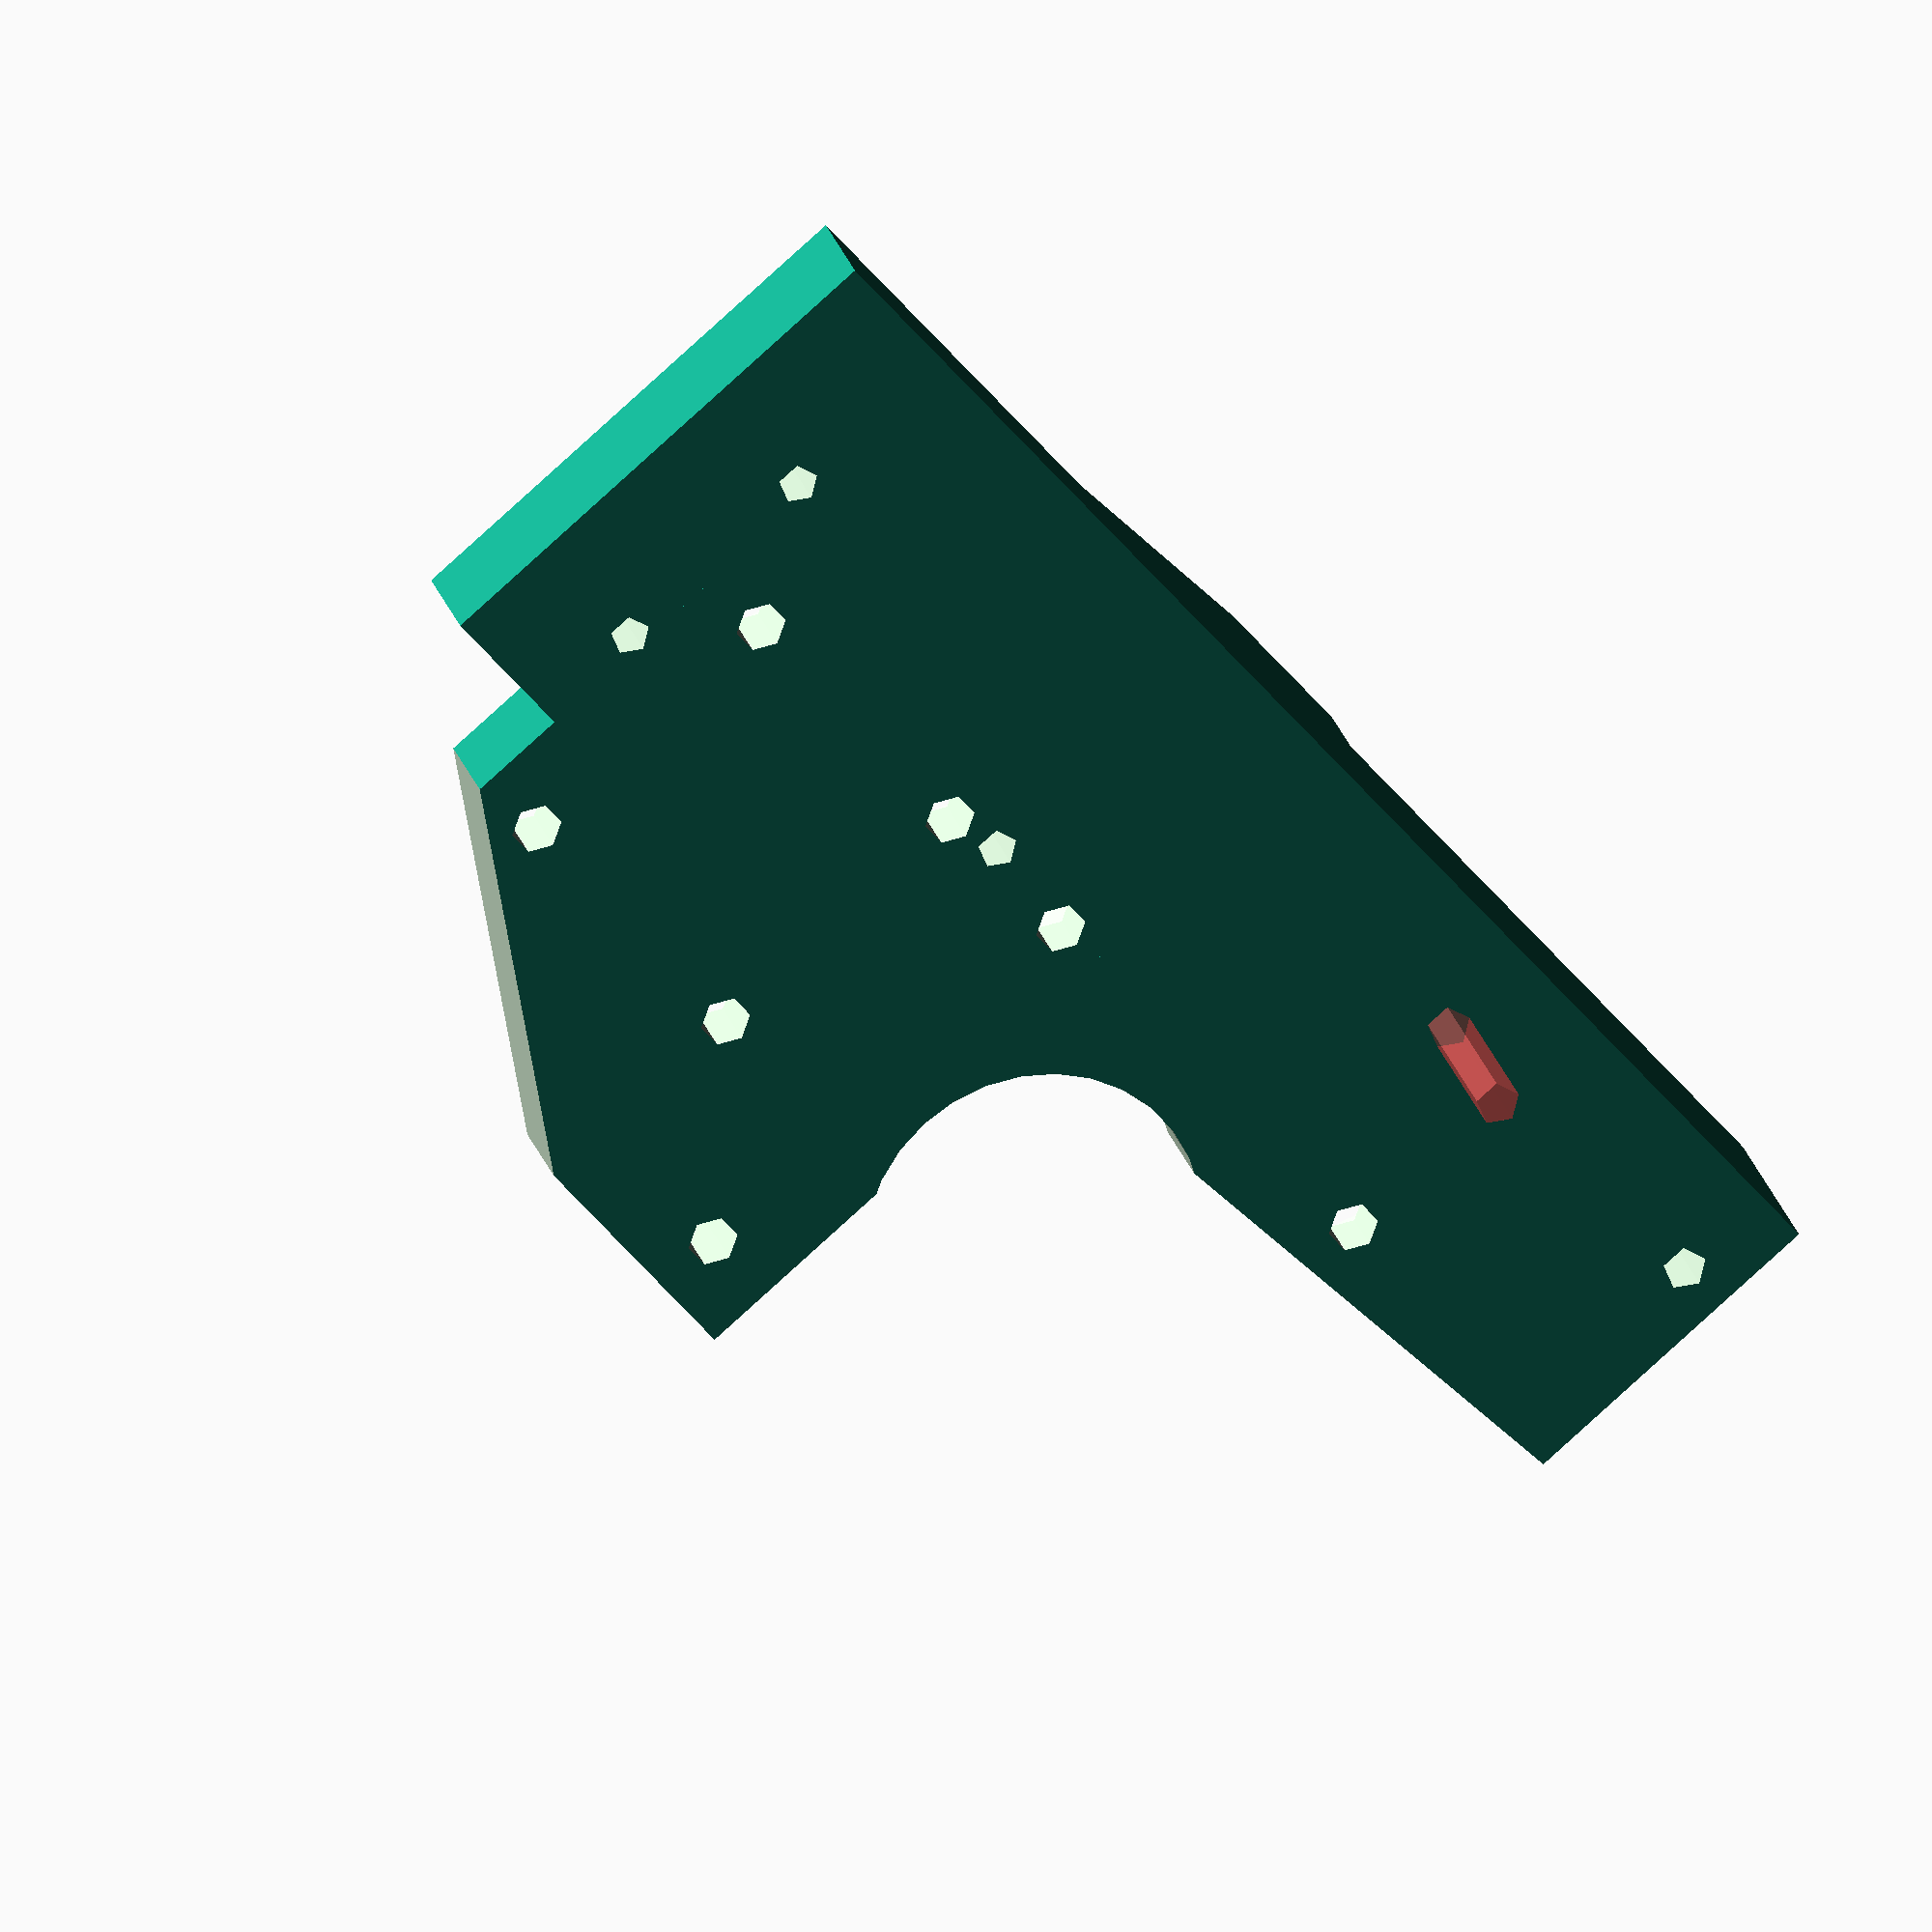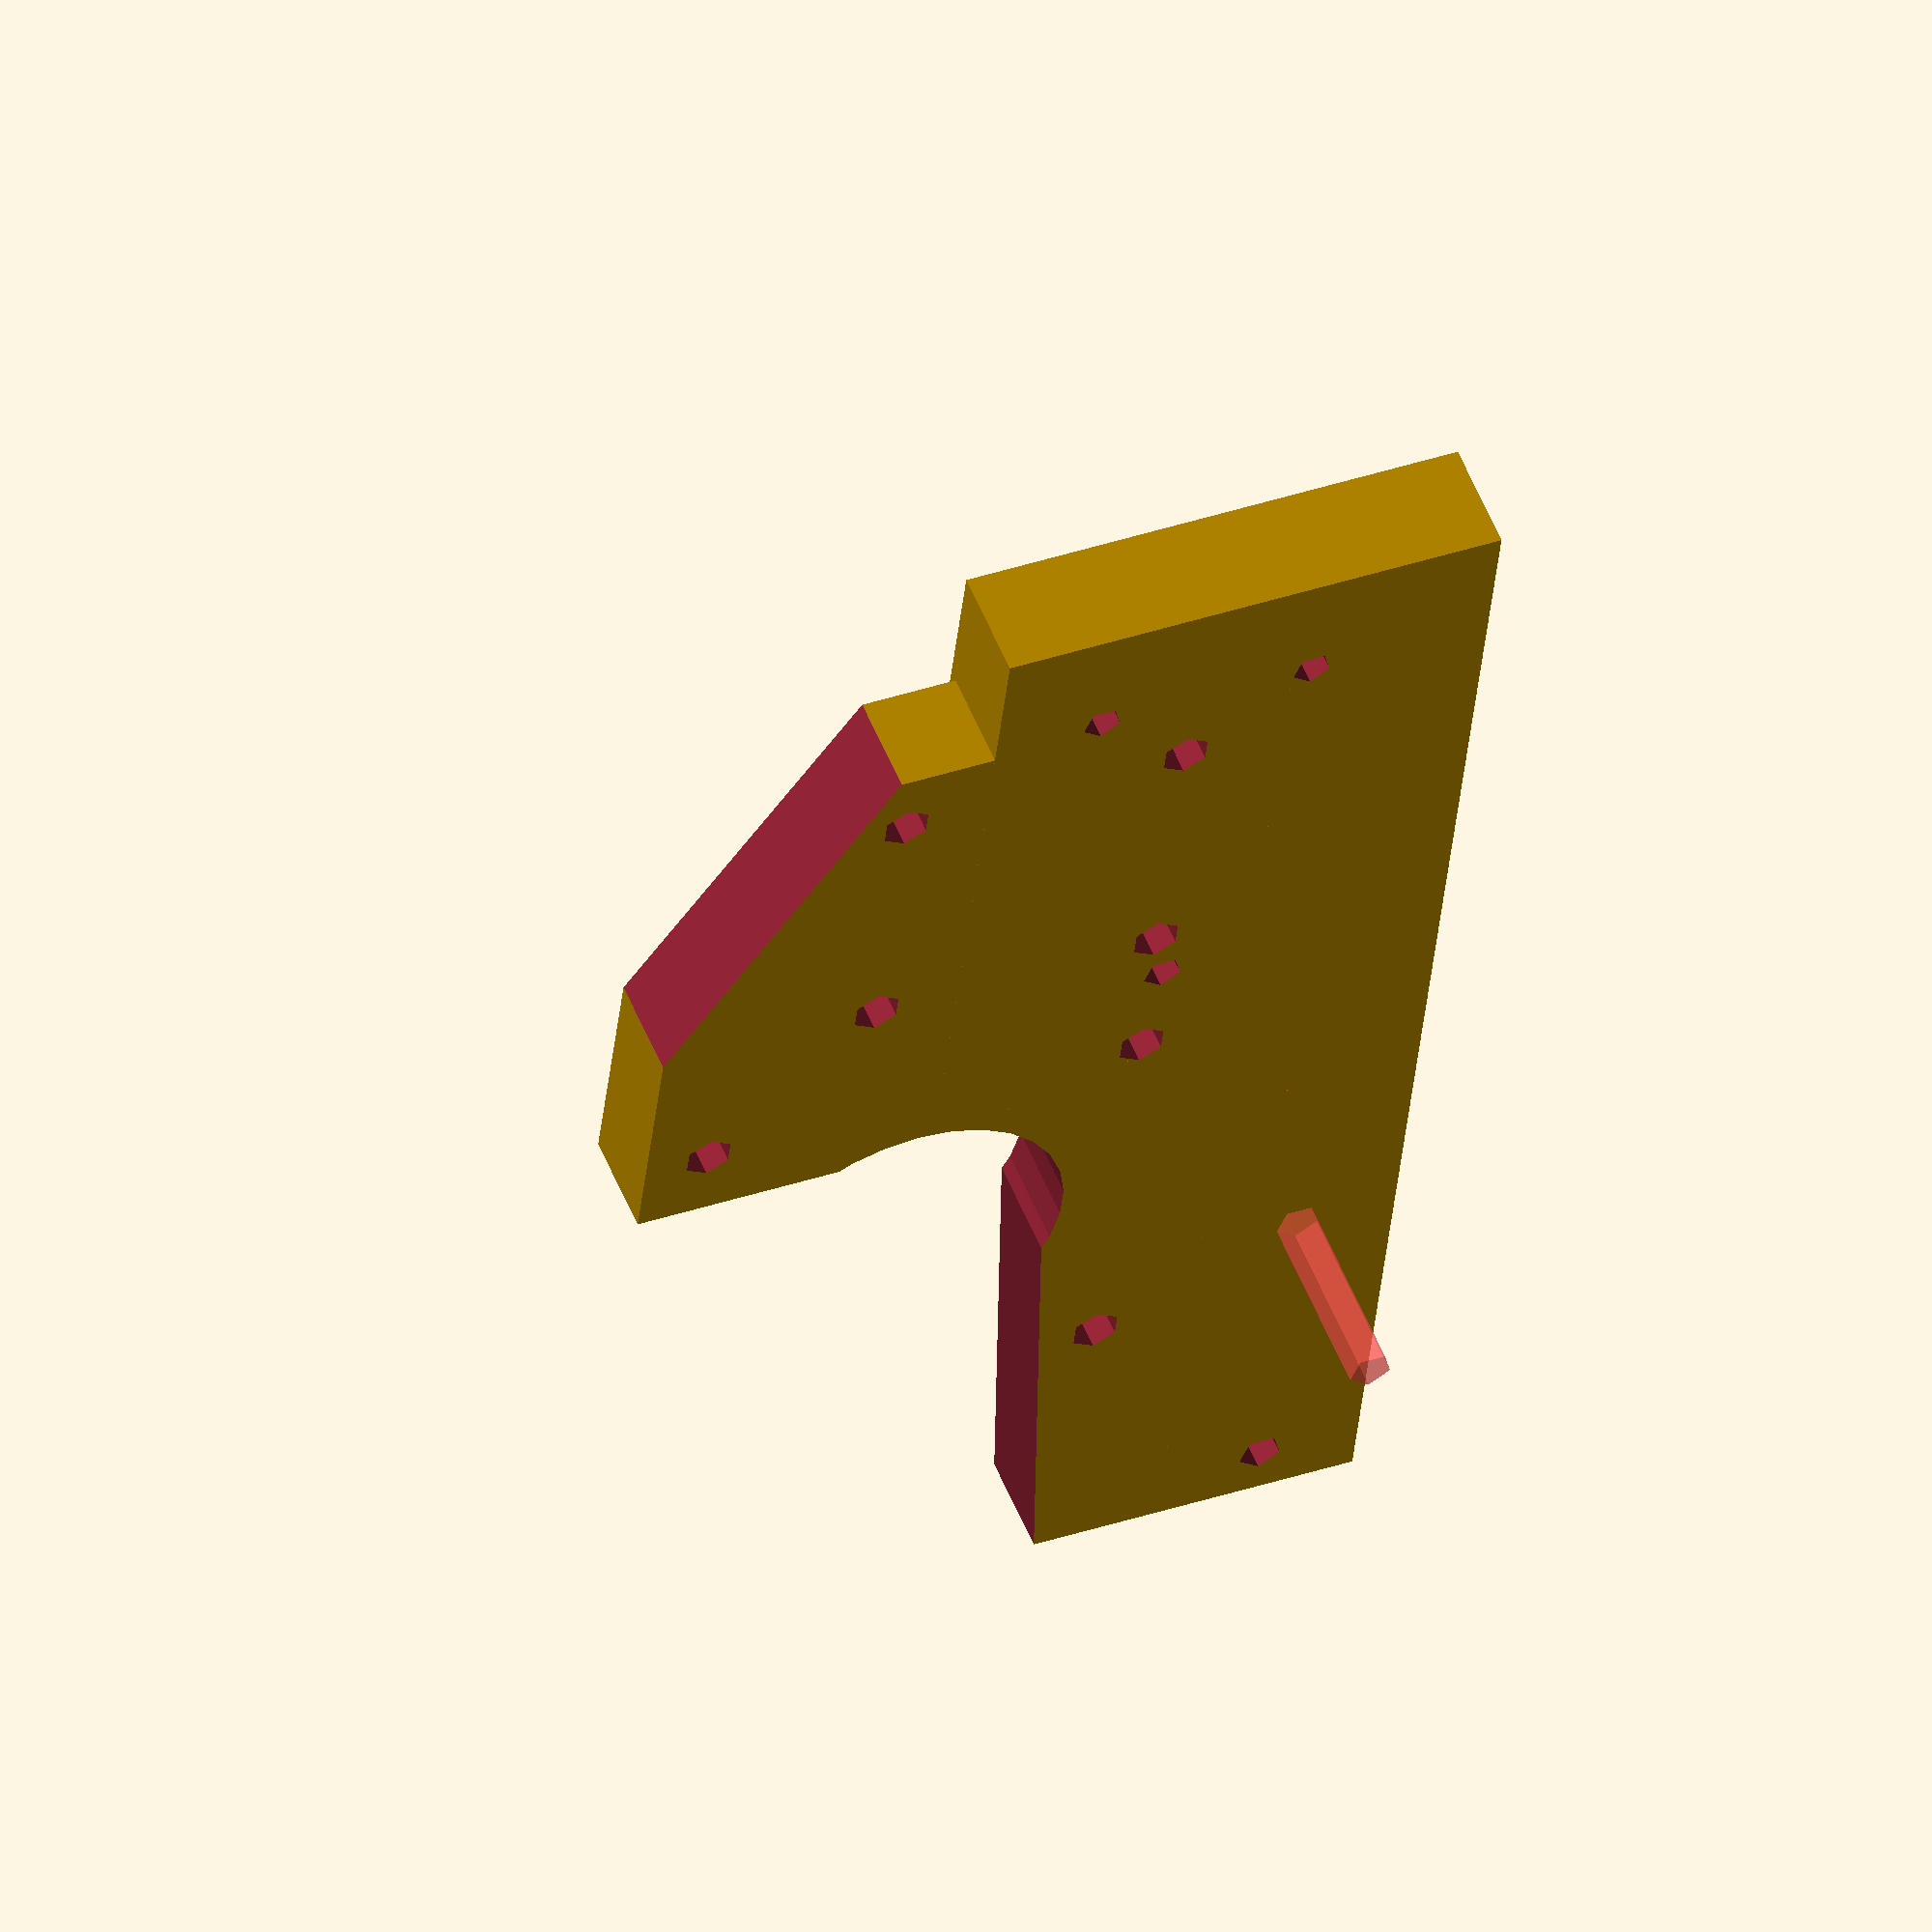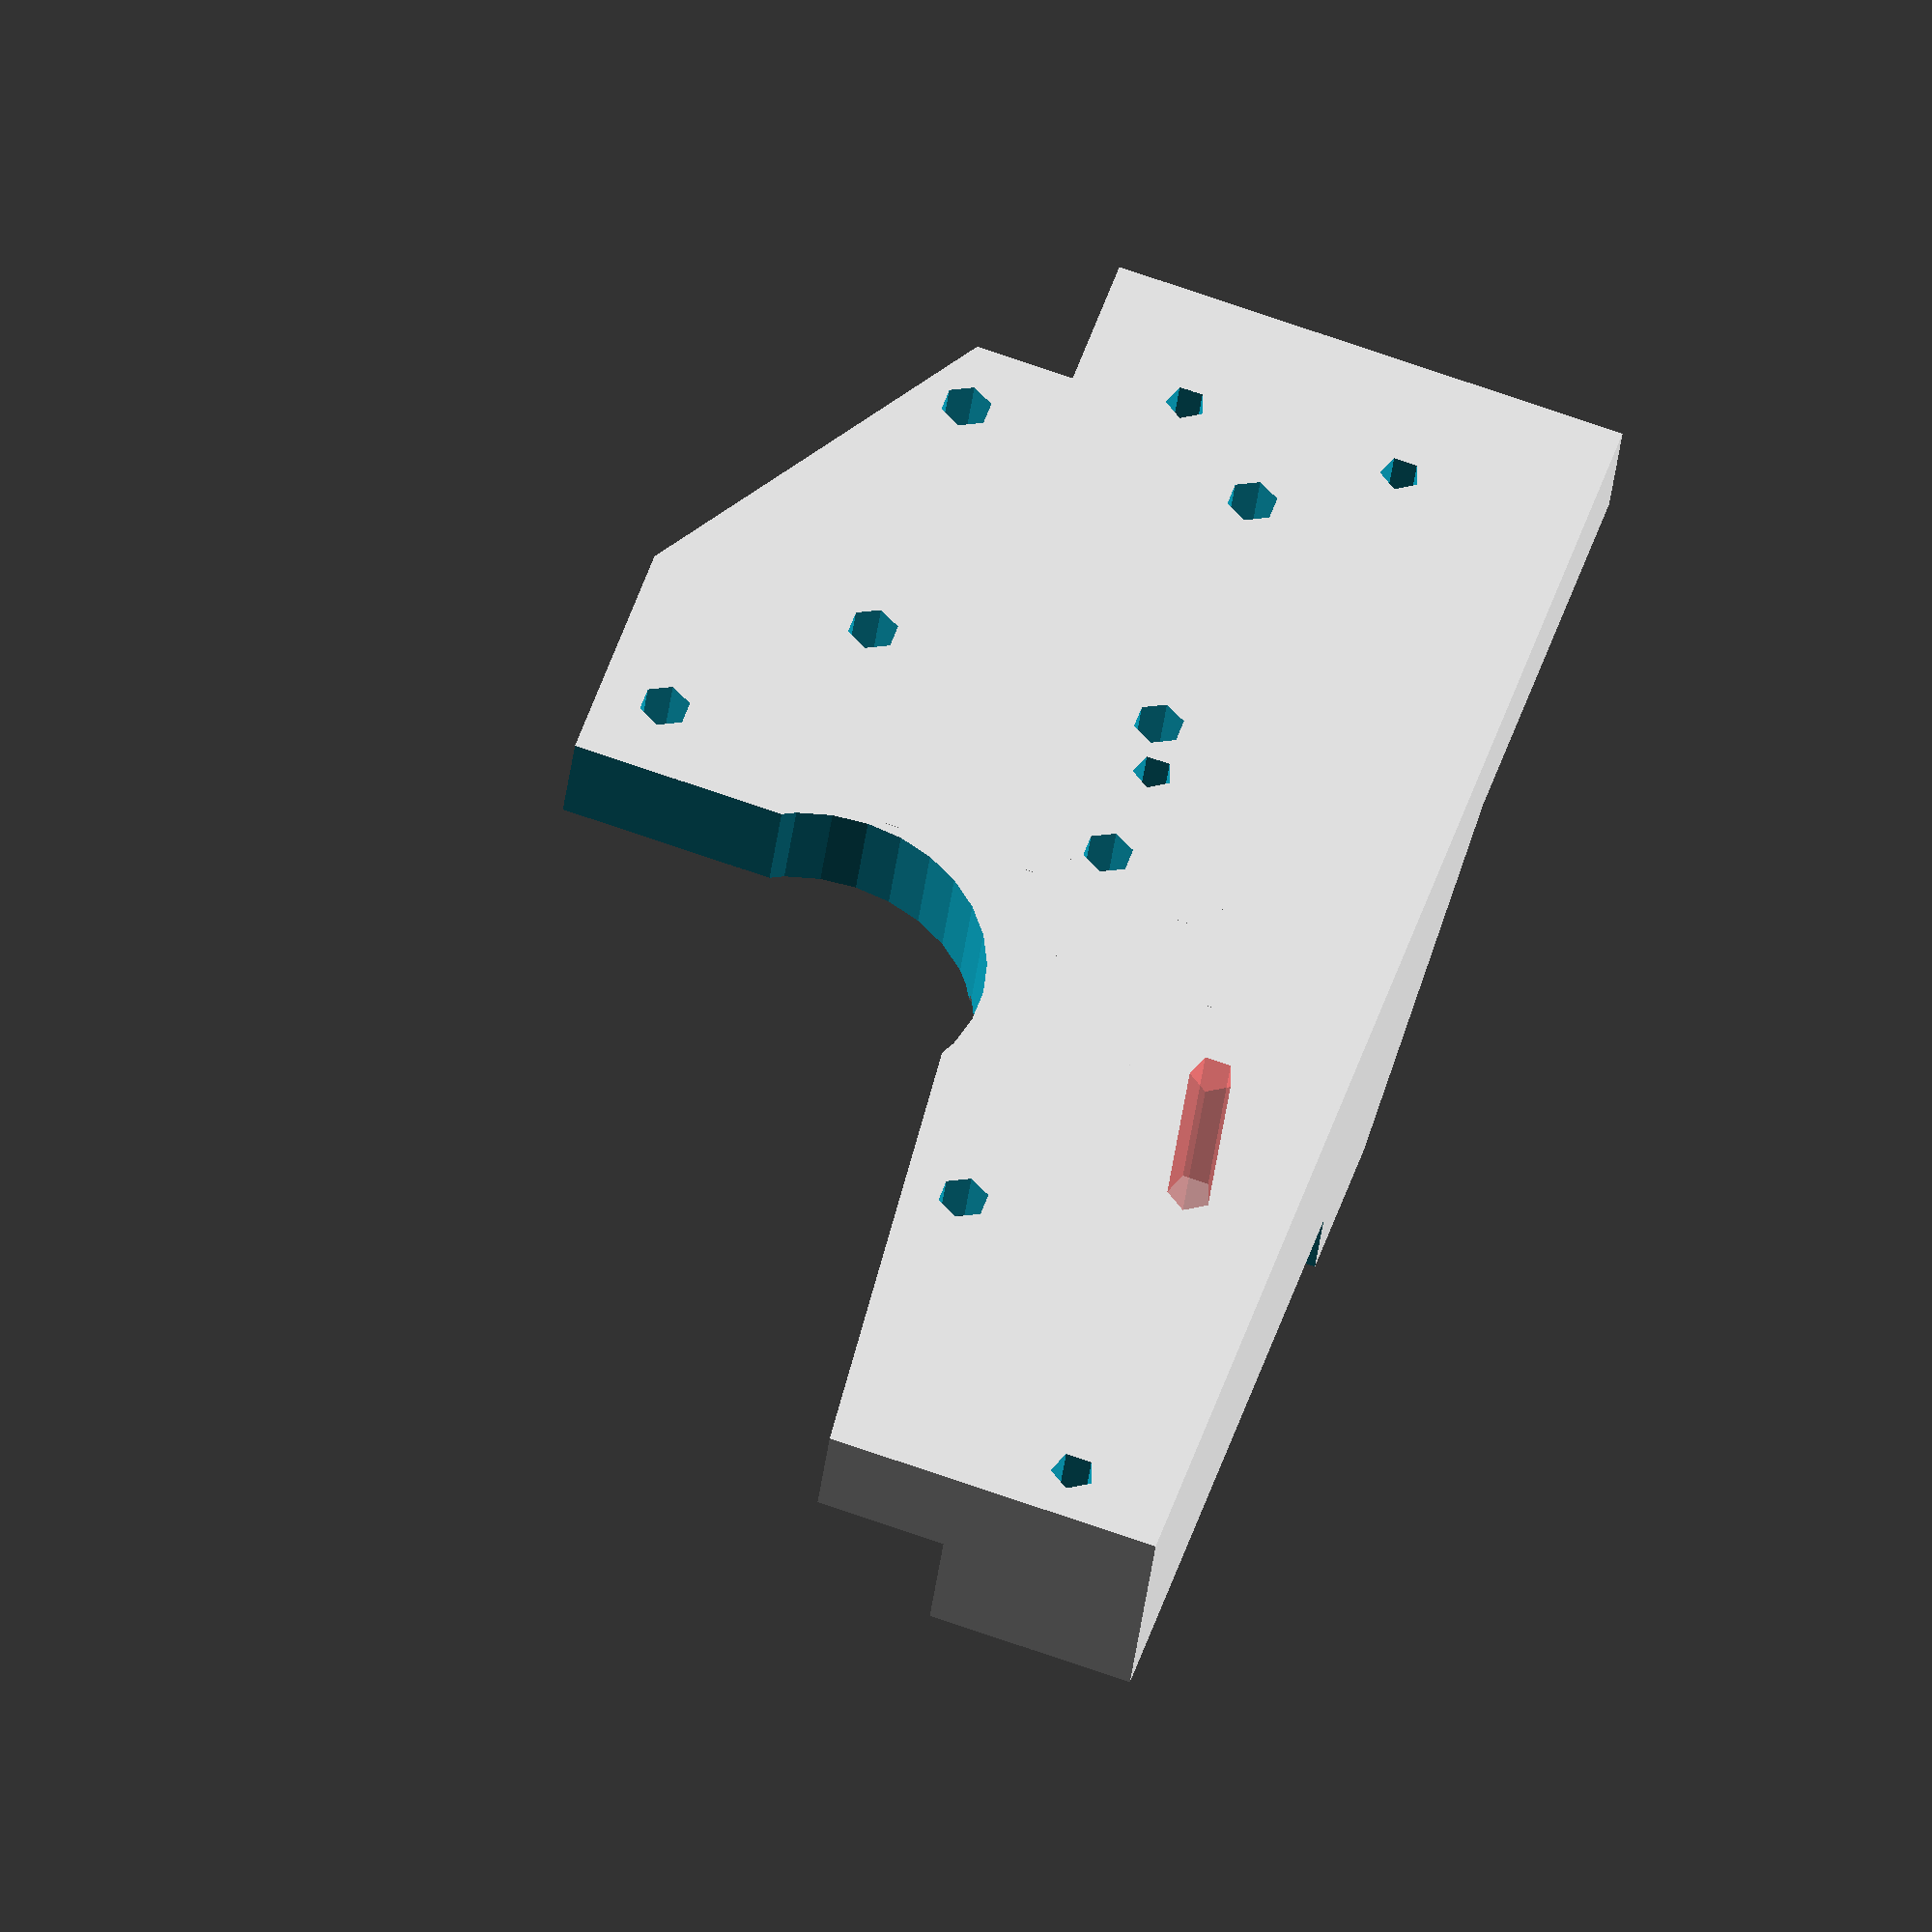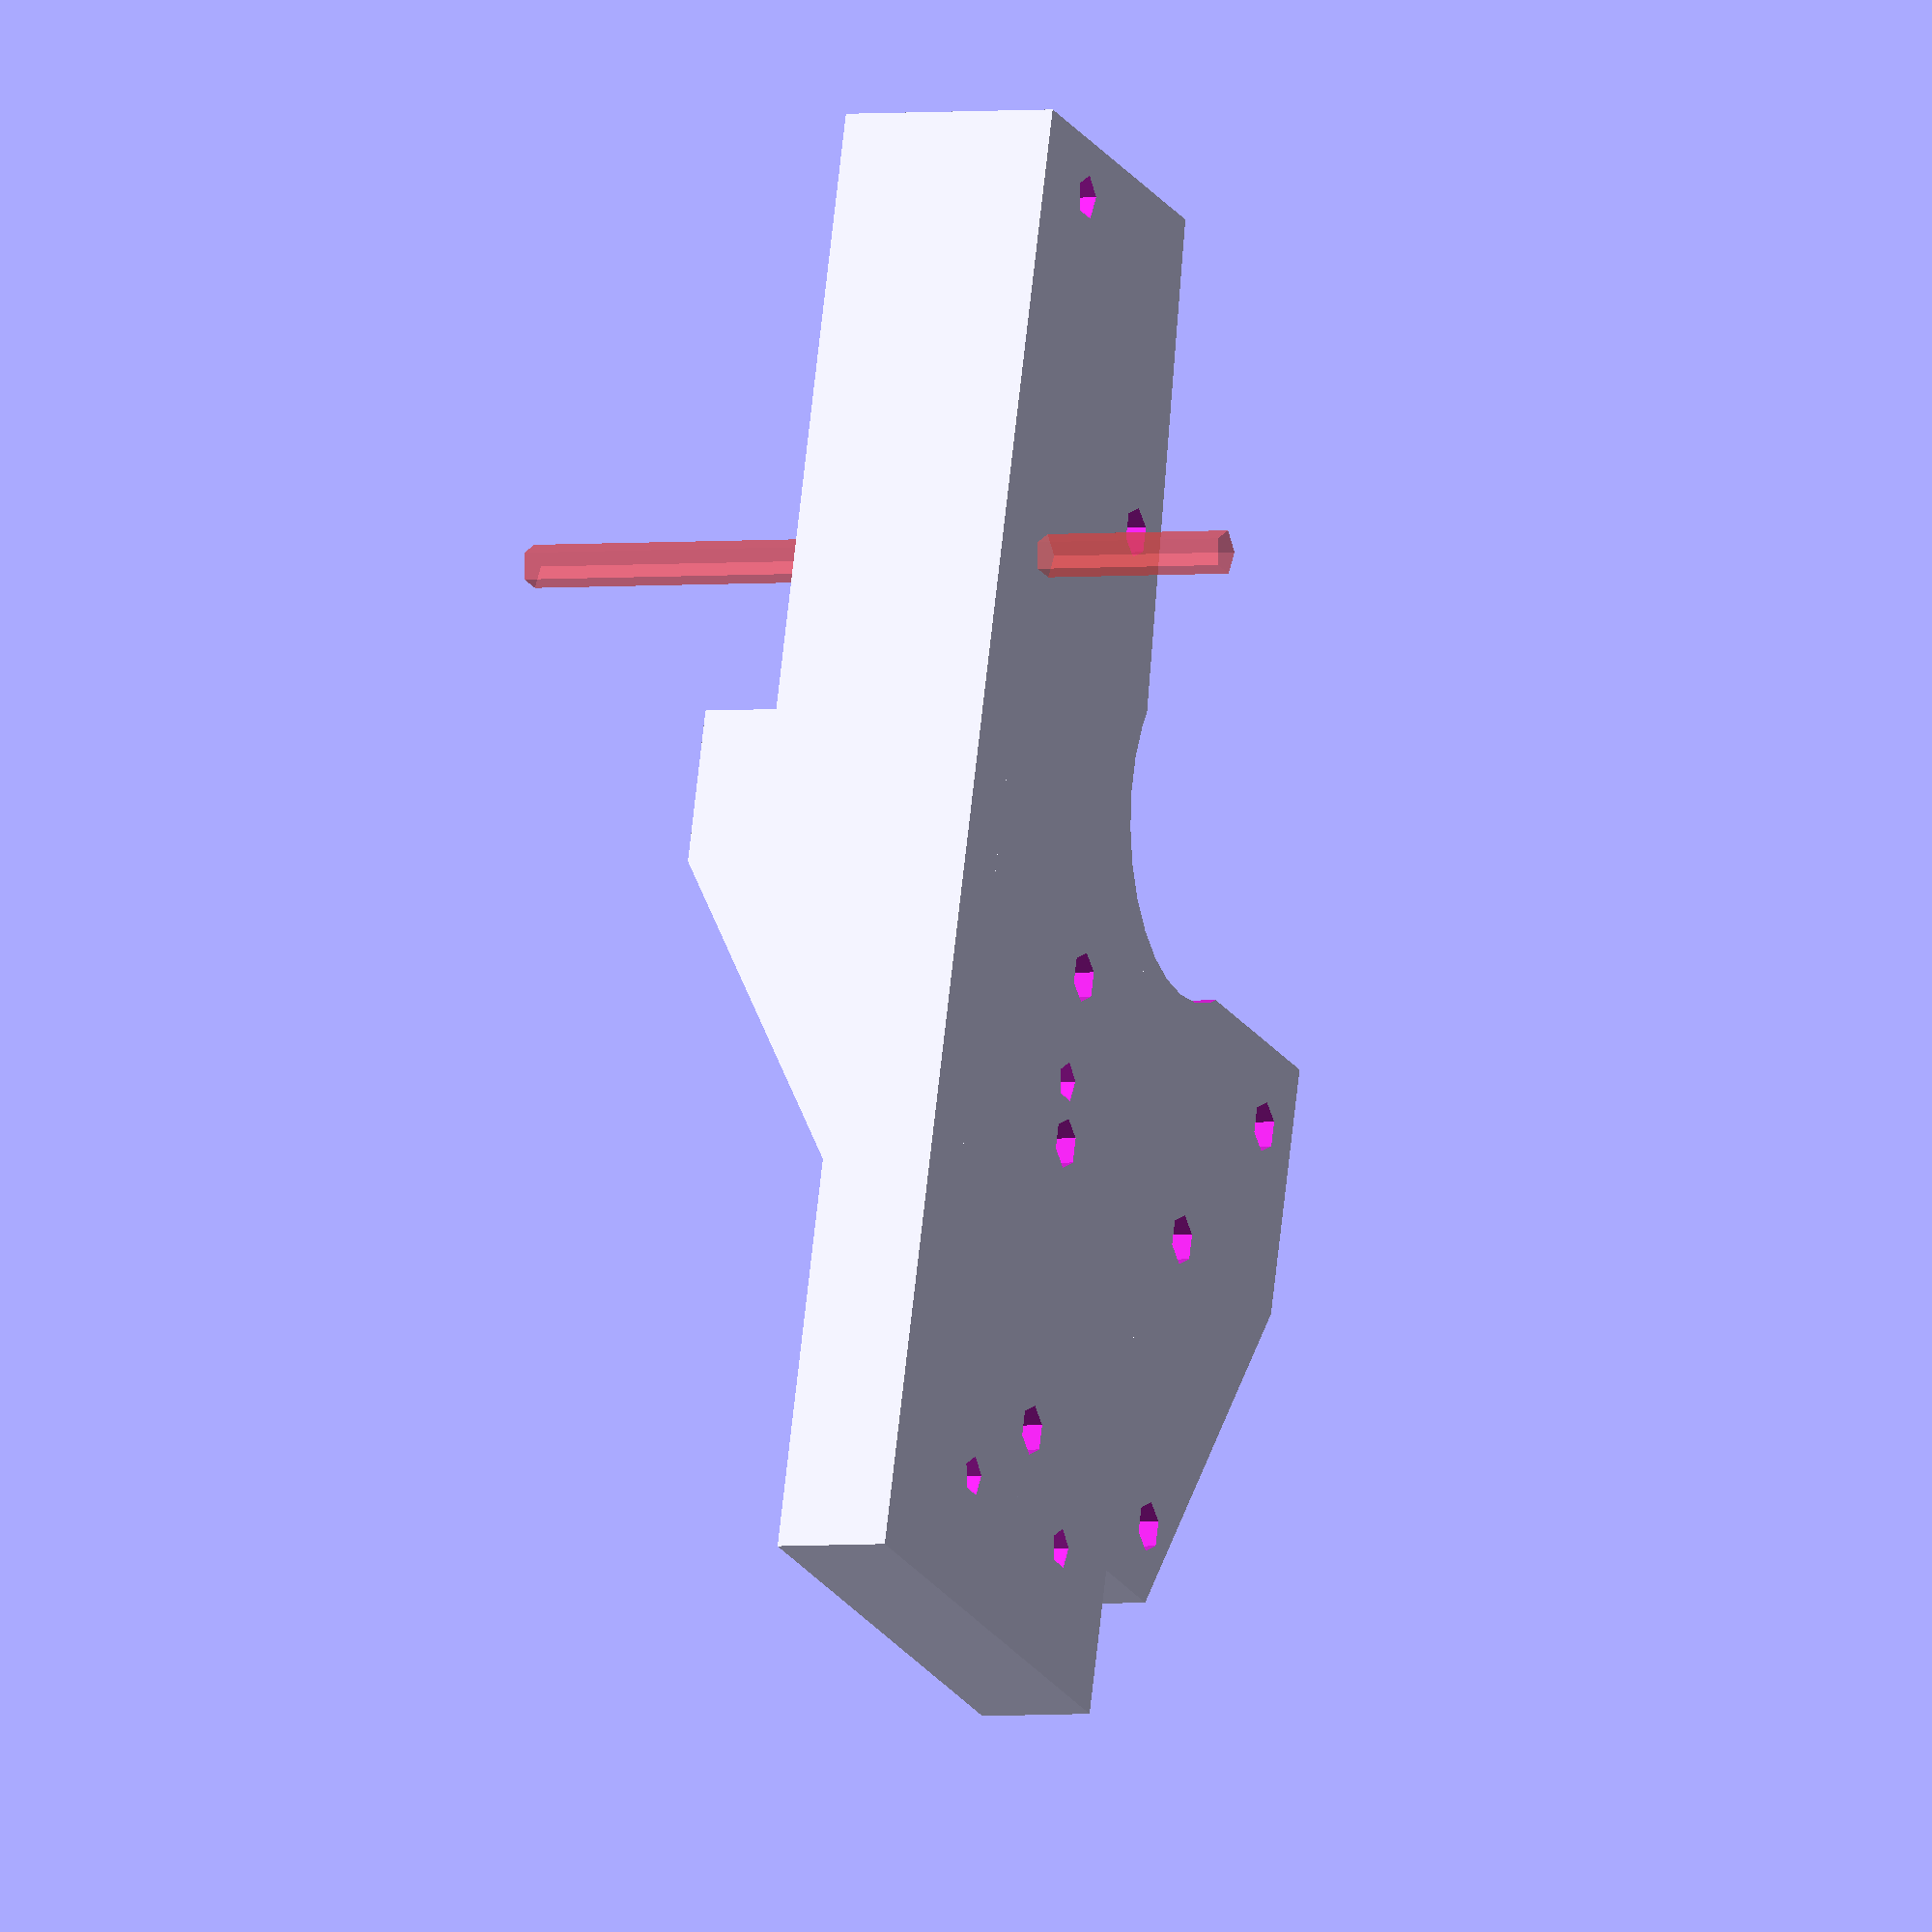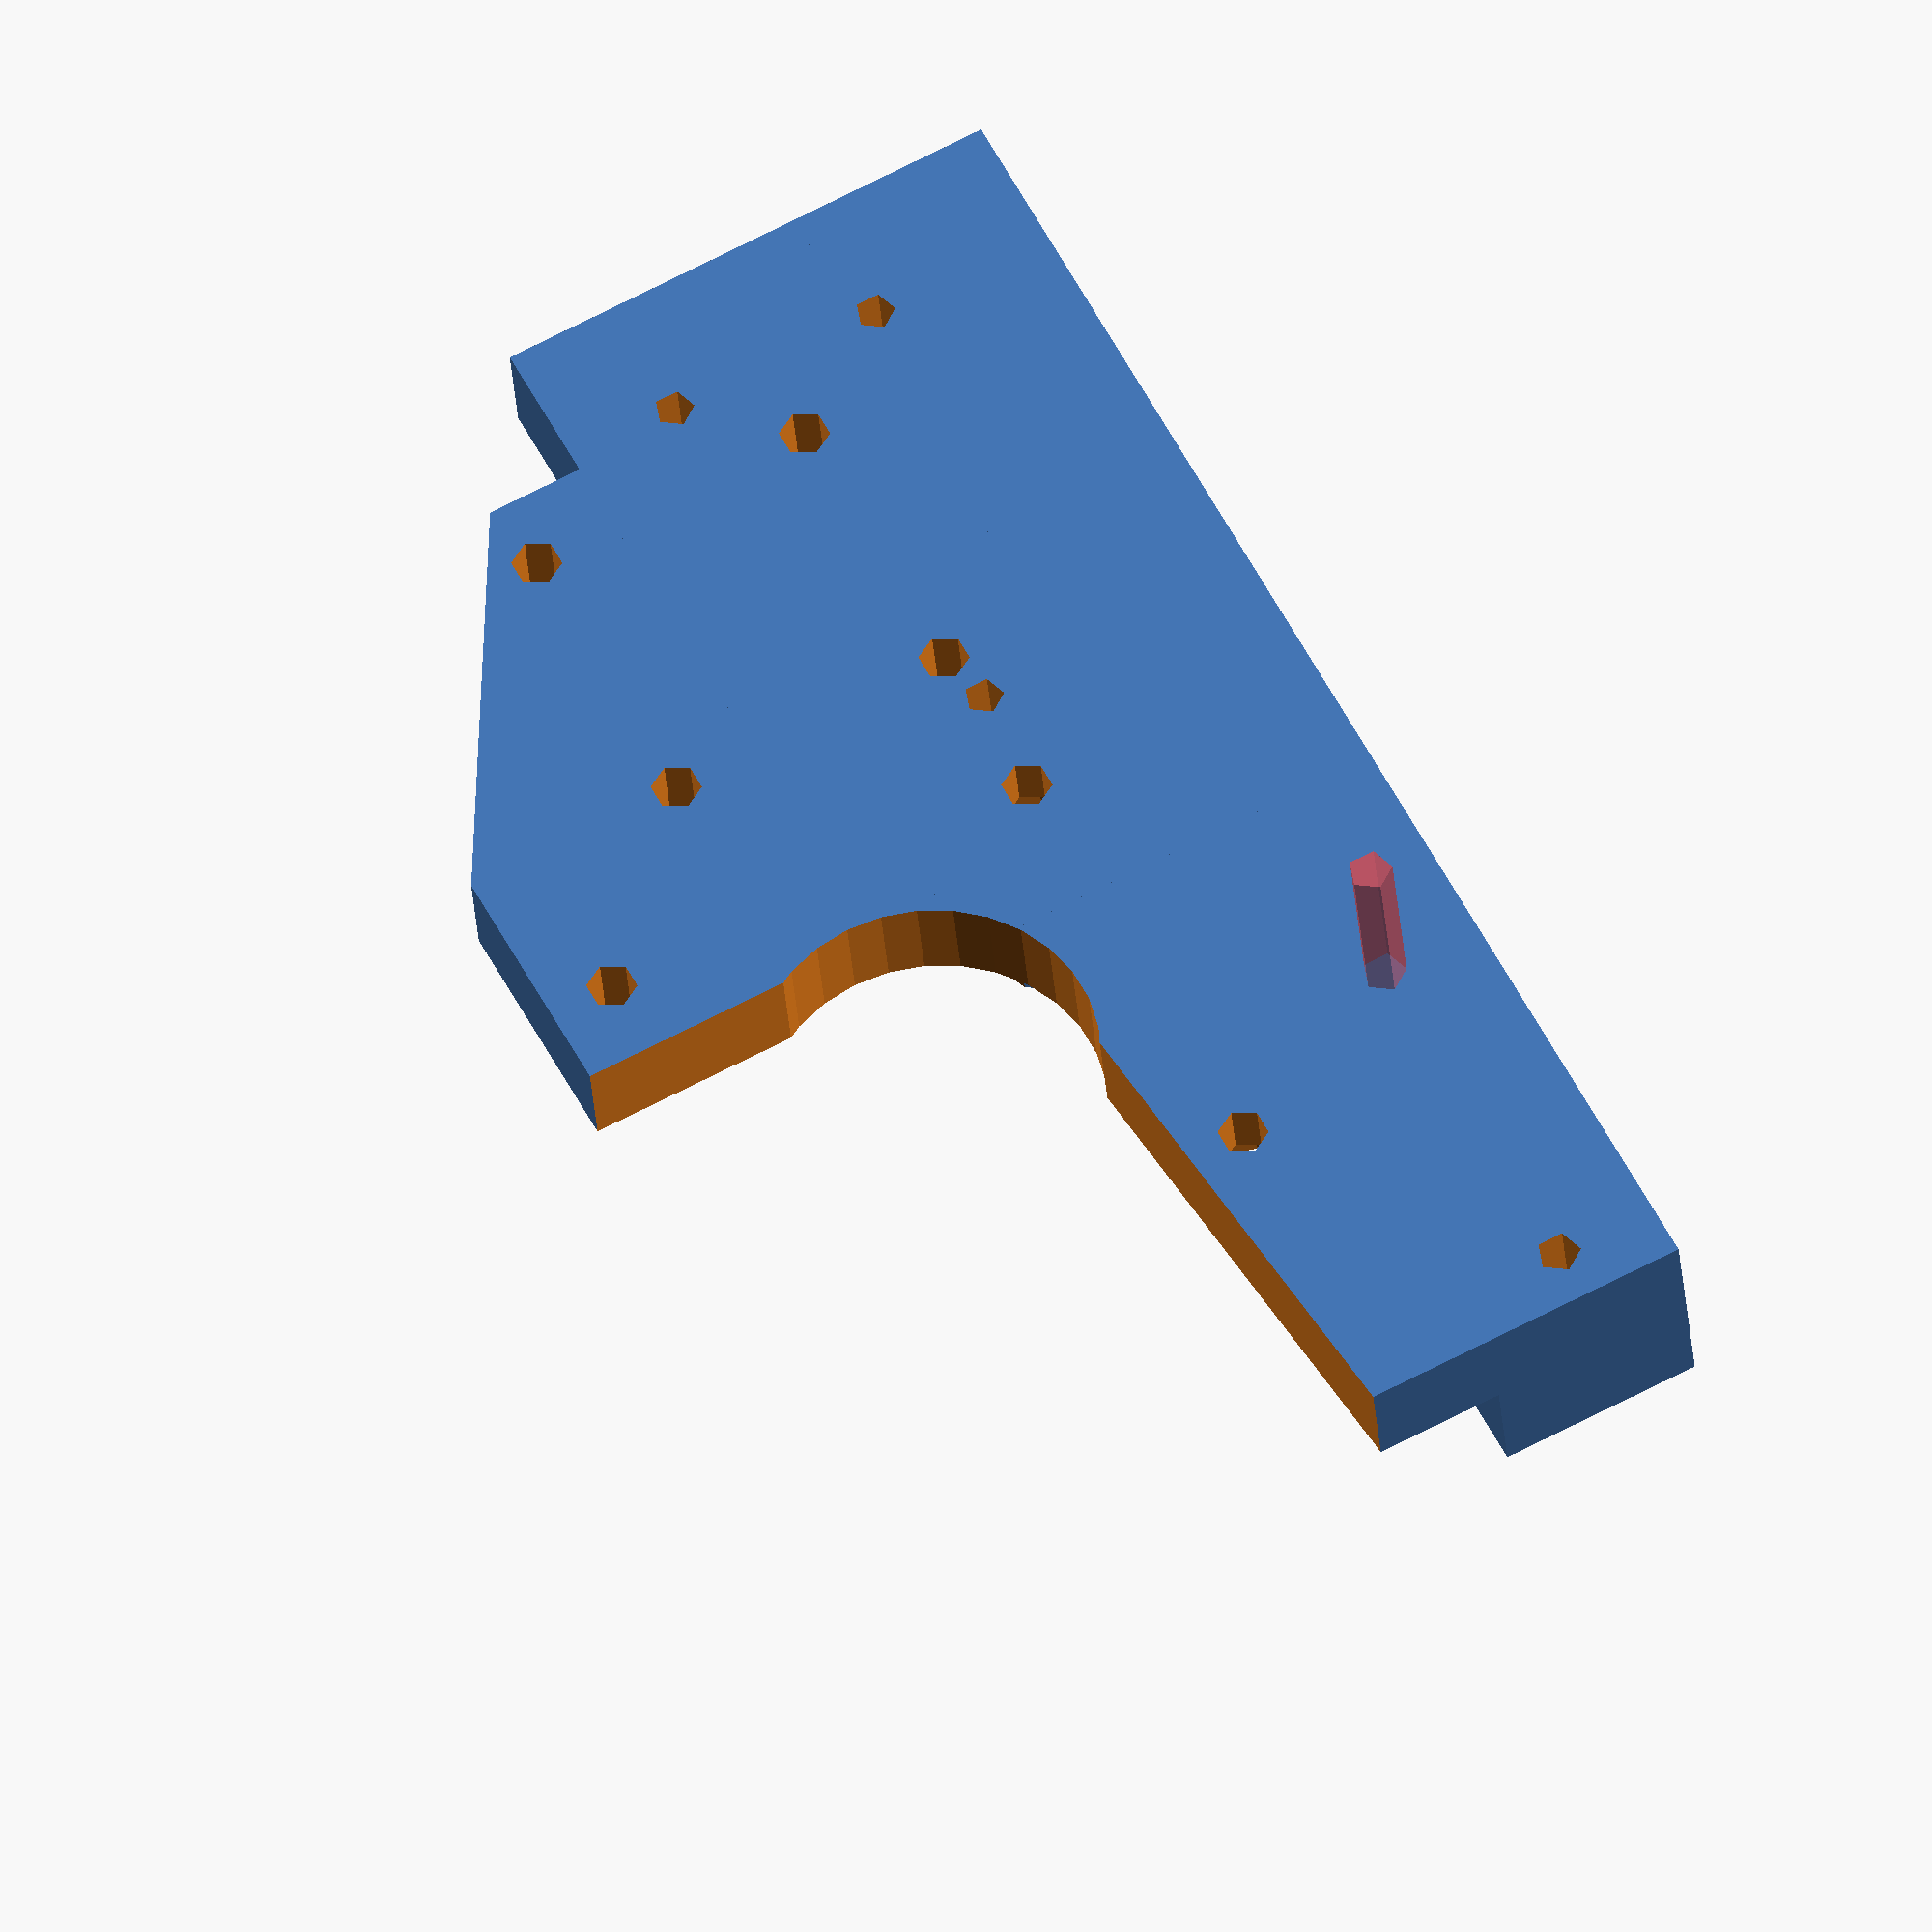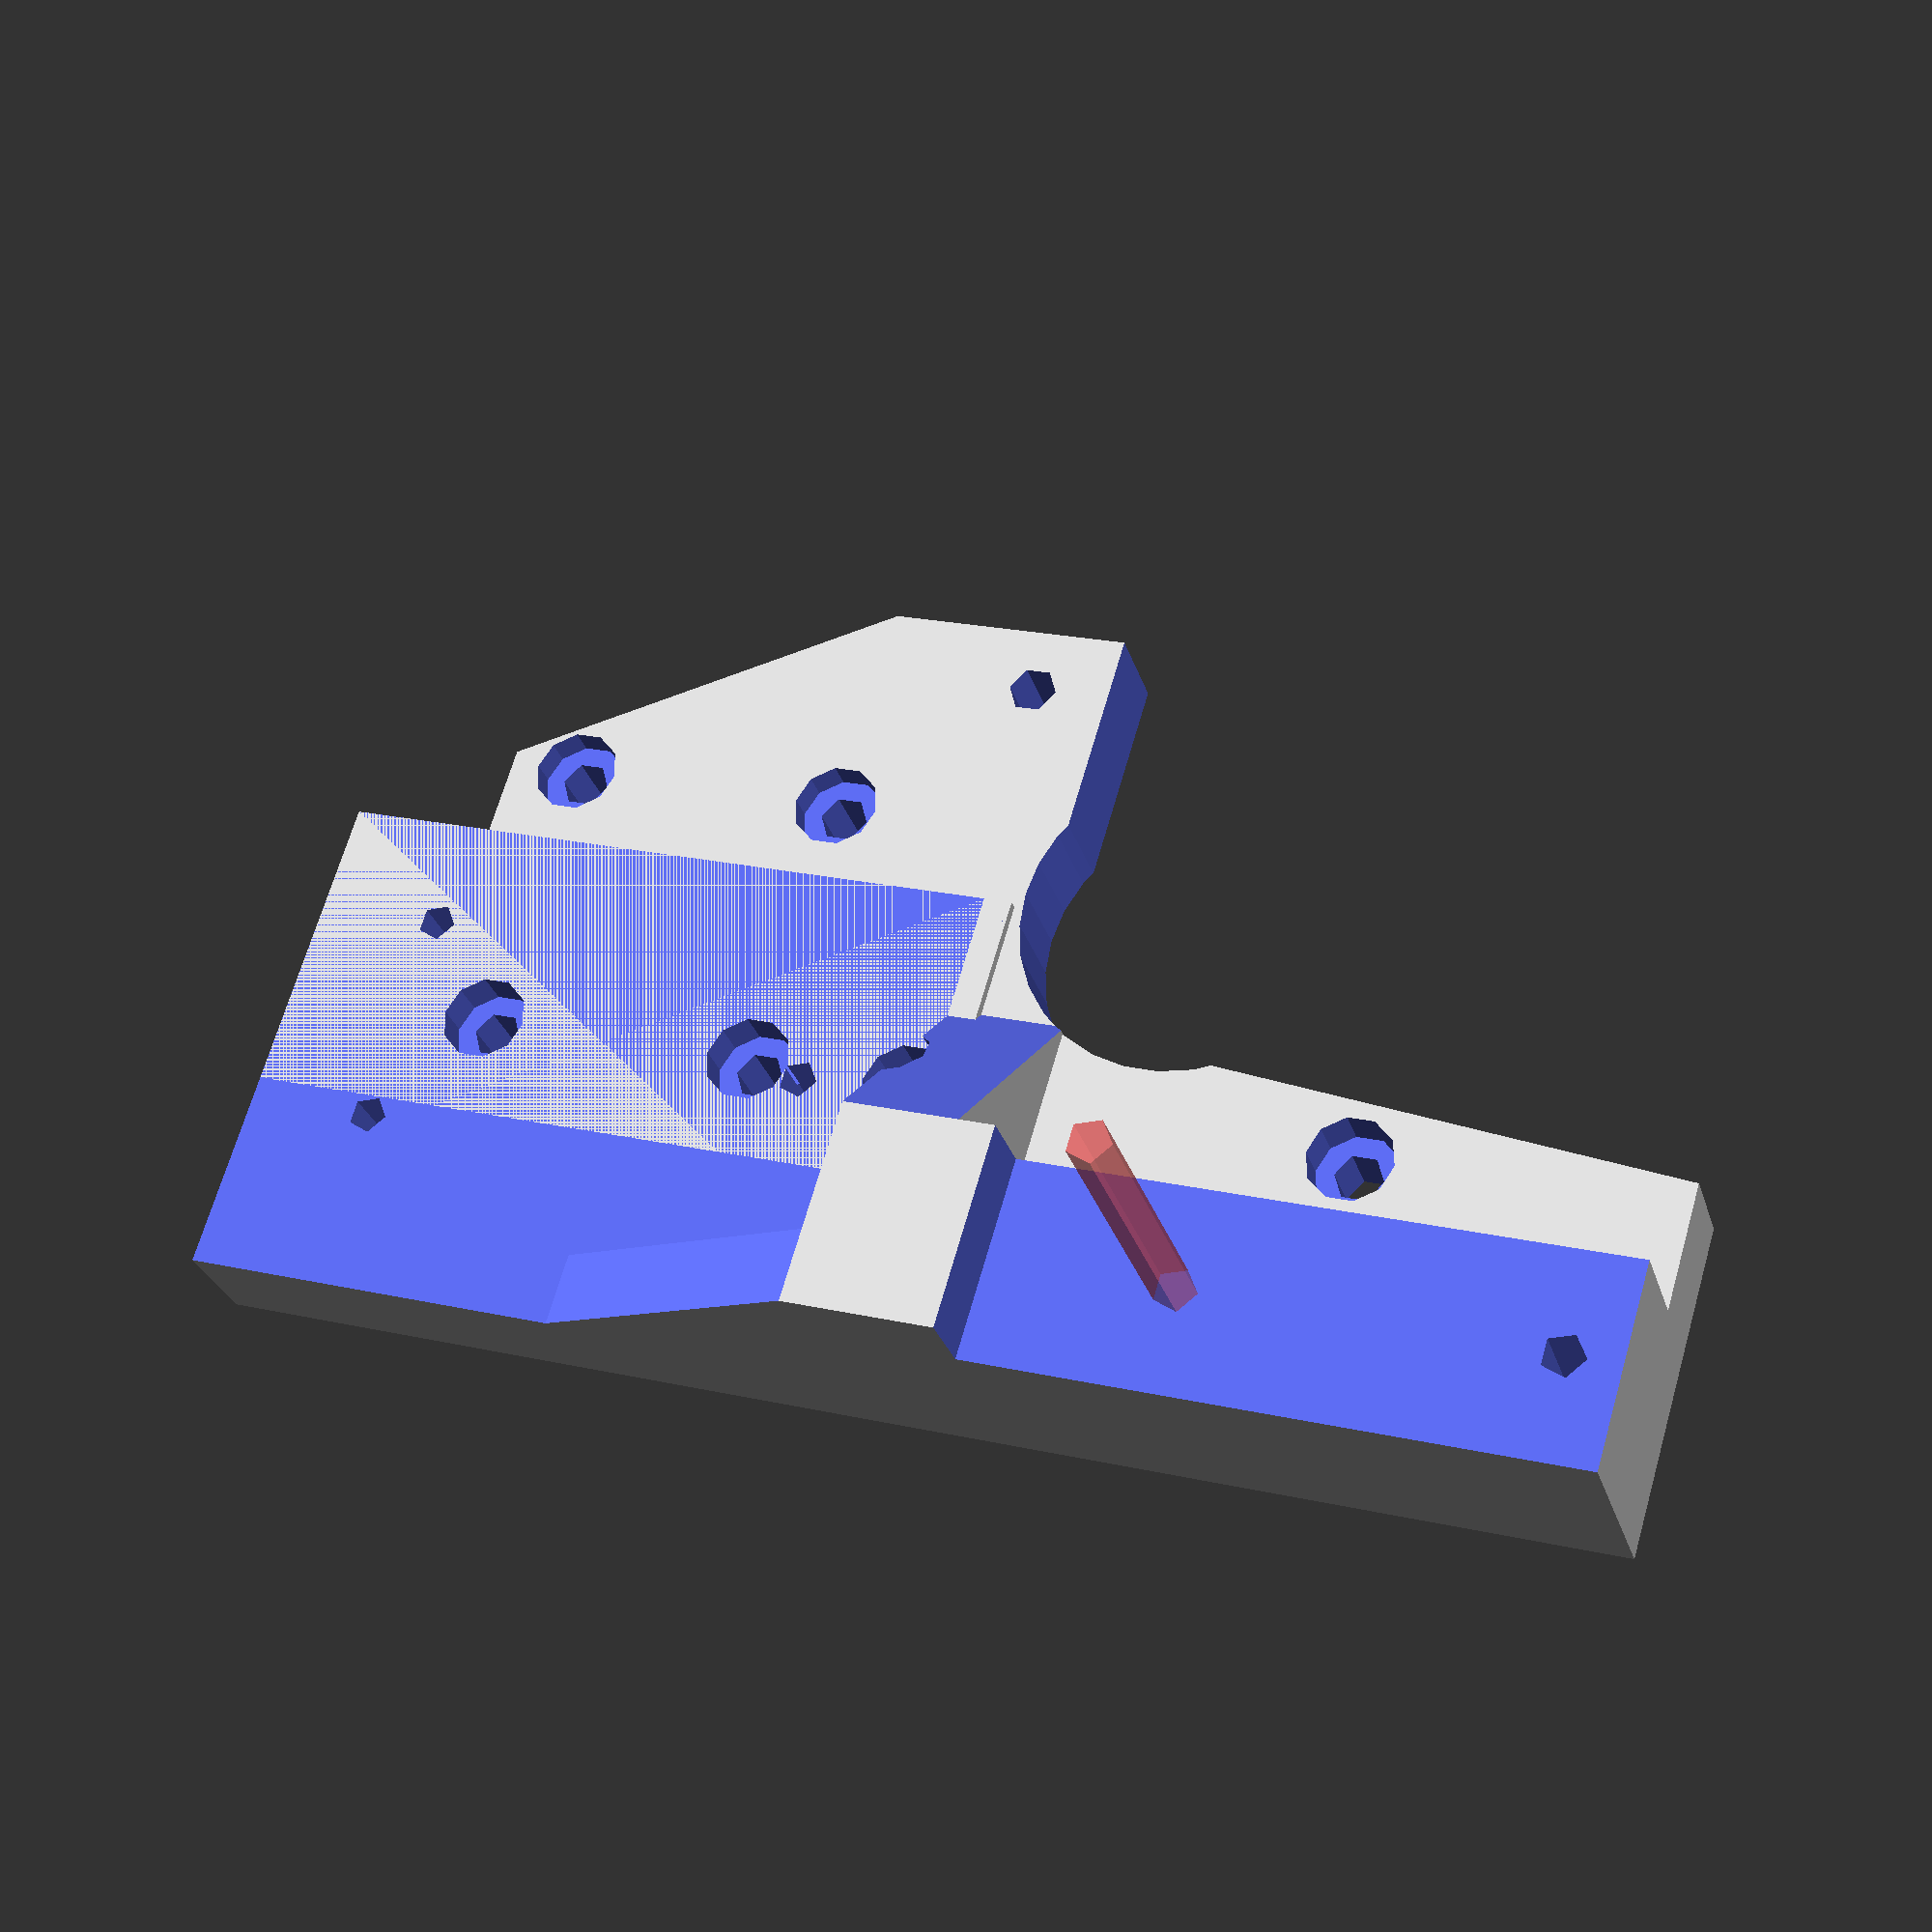
<openscad>
/**
 * XEnd.scad
 * 
 * Created by Diego Viejo
 * 10/may/2016
 * 
 */


    //TODO comprobar distancia entre ambos XEnds para ajustar el tamaño de la pieza
    // vertical y la posición de estos agujeros
    // El centro de cada pieza vertical de aluminio está a 15mm del borde externo
    // Distancia entre piezas verticales de aluminio: 467.5 mm
    // Distancia del primer agujero del Beam al borde: 12.5 mm
    // Longitud del Beam = 400mm


    
totalWidth = 467.5;
beamWidth = 400;
    
Nema17Width = 42.3; //3.5;
Nema17Holes = 31;

PlatformHoleSep = 20;
BeamHoleSep = 25;
BeamLength = 12.2;

Width = 90;
Length = 13;
Wall = 7;
Floor = 9;
Height = Nema17Width + Floor + 0;
motorAngle = 0; //27.5;

threadDiam = 13;
threadHoles = 30; //distance between holes in the nut
threadHolesV = 15; //distance between holes in the nut (Vertical)
threadWidth = 48;
threadLength = 17.15;
ThreadHeight = 30.2;
ThreadPos = 29.3 - 13 - threadLength/2;

//rotate([-90, 0, 0])
XEndV();

*translate([0, -15, 0])
mirror([0, 1, 0])
rotate([-90, 0, 0])
XEndV();

*color("red")
translate([Width-15, -Length+5-27/2, Floor]) cube([48,27,16]);

module XEndVBody()
union()
{
    cube([Width, Wall, Height]);
    translate([-10, -ThreadPos+Wall, 0]) 
        cube([threadWidth+2, ThreadPos, ThreadHeight]);
    *translate([threadWidth-10, -Length, -5]) 
        cube([Width-threadWidth+10, Length+Wall, Floor+5]);
    translate([-10, -Length, -5]) 
        cube([Width+10, Length+Wall, Floor+5]);
    
    difference()
    {
        translate([threadWidth-10, -Length, 0]) 
            cube([8, Length+Wall, 25]);
        translate([threadWidth-11, -Length, 25]) rotate([0, 90, 0])
            cylinder(d=32, h=10, $fn=4);
    }
}

module XEndVHoles()
{
    //ZAxis housing
    translate([15, -25, 17+Floor]) rotate([-90, 0, 0])
    {
        for(i=[-1, 1]) 
            for(j=[-1, 1])
                translate([i*PlatformHoleSep/2, j*PlatformHoleSep/2,0]) 
                    cylinder(d=3.4, h=Height+2);
    }
    translate([15, -Nema17Width/2-1, 17+Floor]) rotate([-90, 0, 0])
    {
        for(i=[-1, 1]) 
            for(j=[-1, 1])
                translate([i*PlatformHoleSep/2, j*PlatformHoleSep/2,0]) 
                    cylinder(d=6, h=Nema17Width/2+3);
    }
    
    
    //nema 17 housing
    translate([Width/2+7, -30, Height-20]) rotate([-90, 0, 0])
//        translate([-Nema17Holes/2, Nema17Holes/2, 0]) 
//            rotate(motorAngle) 
//                translate([Nema17Holes/2, -Nema17Holes/2, 0])
    {
        for(i=[-1, 1]) 
            for(j=[-1, 1])
                translate([i*(Nema17Holes/2), j*(Nema17Holes/2),0]) cylinder(d=3.4, h=Height+2);
        cylinder(d=23, h=Height+2);
        
        translate([Nema17Holes/2, Nema17Holes/2,30-Length-1]) cylinder(d=6, h=Length+4);
        translate([-Nema17Holes/2, Nema17Holes/2,30-Length-1]) cylinder(d=6, h=Length+4);

            hull()
            {
                cylinder(d=20, h=Height+2);
                translate([0, -35, 0]) cylinder(d=20, h=Height+2);
                translate([55, 5, 0]) cylinder(d=20, h=Height+2);
                translate([60, -10, 0]) cylinder(d=20, h=Height+2);
            }

    }
    
    //Thread nut holes
    //TODO adapt this to L and R sides. Now is for R
    translate([(threadWidth+threadHoles)/2-10, Wall+1, ThreadHeight/2]) rotate([90, 0, 0])
        cylinder(d=2.7, h=Height);

    translate([(threadWidth-threadHoles)/2-10, Wall+1, (ThreadHeight-threadHolesV)/2]) rotate([90, 0, 0])
        cylinder(d=2.7, h=Height);

    translate([(threadWidth-threadHoles)/2-10, Wall+1, (ThreadHeight+threadHolesV)/2]) rotate([90, 0, 0])
        cylinder(d=2.7, h=Height);
        
    translate([-10-1, -ThreadPos+Wall-30, 0]) cube([threadWidth+1, 30,ThreadHeight]);
    hull()
    {
        translate([threadWidth-10-2, -Length-2 ,-10]) cube([2, 2, 20]);
        translate([-10-1, -ThreadPos+Wall-Length-2 ,-10]) cube([(threadWidth+10-2)/2, Length+2, 20]);
    }
    

    //XAxis housing
    #translate([15+(totalWidth-beamWidth)/2+12.5, 20, -5+(Floor+5)/2]) //-5+(Floor+5)/2 = 2
        rotate([90, 0, 0]) cylinder(d=3.0, h=50); 
    translate([15+(totalWidth-beamWidth)/2+12.5+BeamHoleSep, 20, -5+(Floor+5)/2]) 
        rotate([90, 0, 0]) cylinder(d=3.0, h=50);
    
    translate([15+(totalWidth-beamWidth)/2-0.25, -1-Length-BeamLength/2, -10]) cube([Width, BeamLength, 33]);

    //fancy cuts
    translate([-1, -1, Height-15]) rotate([0, -30, 0]) cube([35, Wall+2, 15]);
    translate([Width-35, -1, Height/2]) cube([25, Wall+2, Height]);
}

module XEndV()
difference()
{
    XEndVBody();
    XEndVHoles();
}



</openscad>
<views>
elev=82.9 azim=201.8 roll=132.2 proj=o view=wireframe
elev=321.4 azim=104.8 roll=67.3 proj=o view=solid
elev=108.0 azim=159.7 roll=70.8 proj=o view=solid
elev=200.2 azim=83.1 roll=337.4 proj=o view=wireframe
elev=293.5 azim=351.1 roll=62.2 proj=o view=solid
elev=113.4 azim=16.0 roll=344.0 proj=p view=wireframe
</views>
